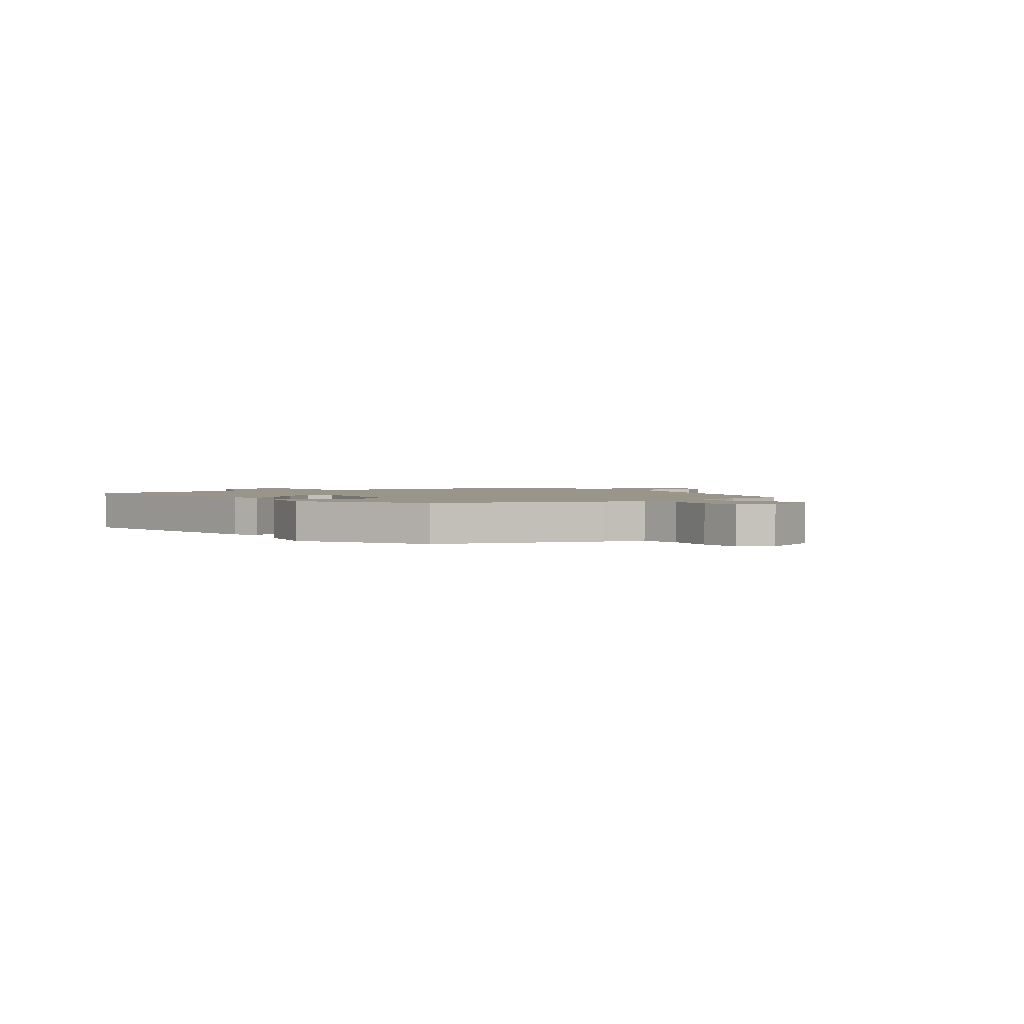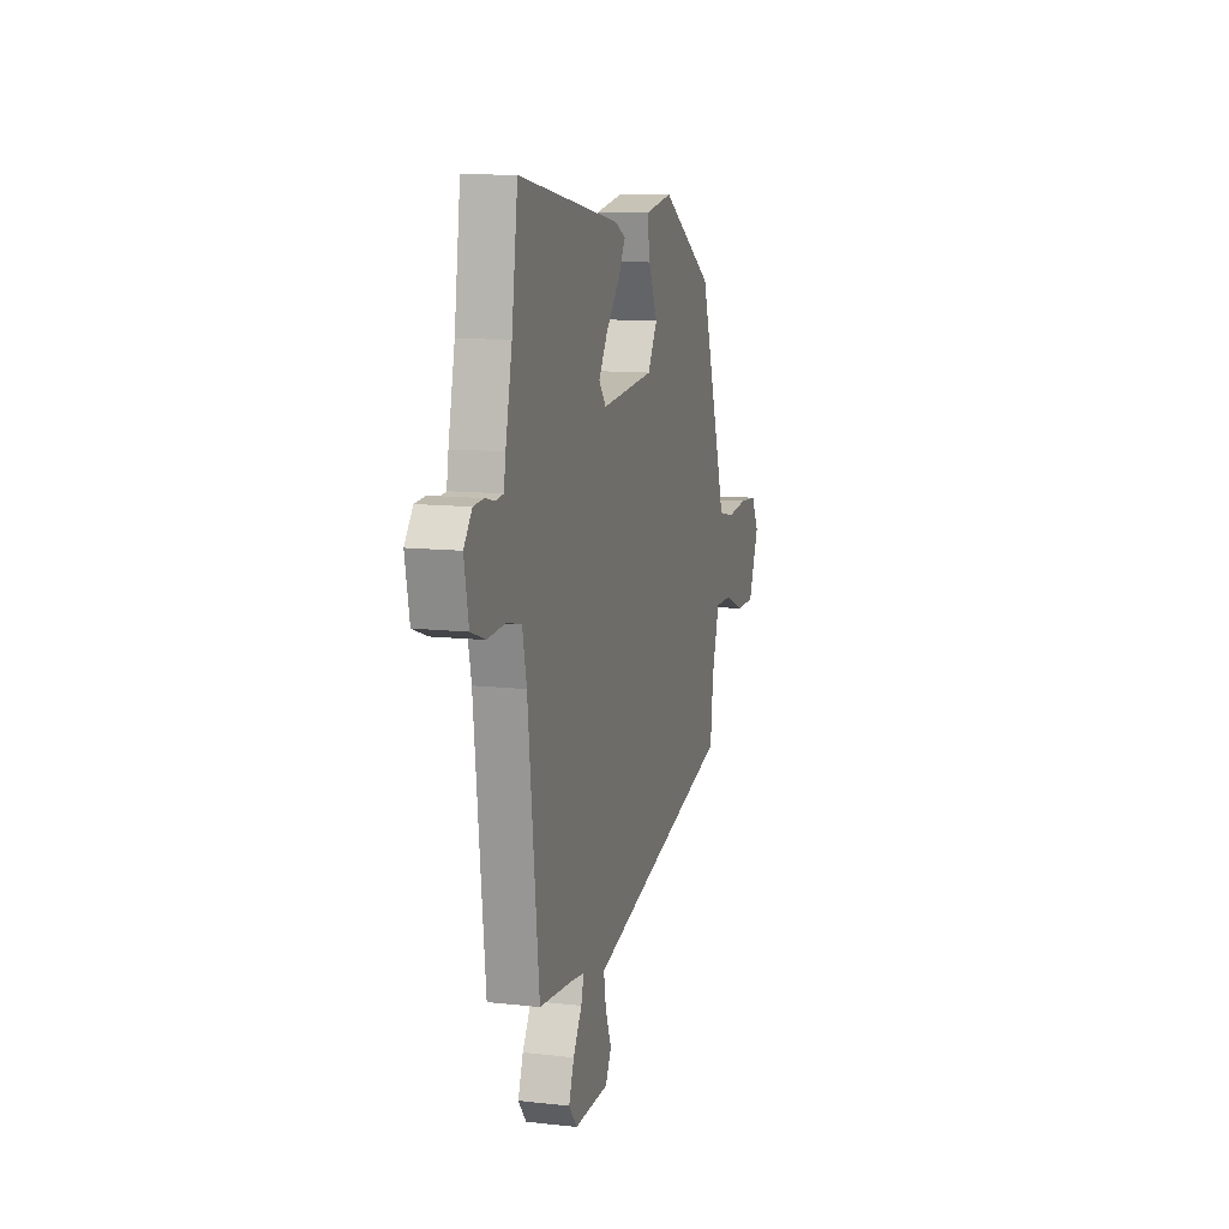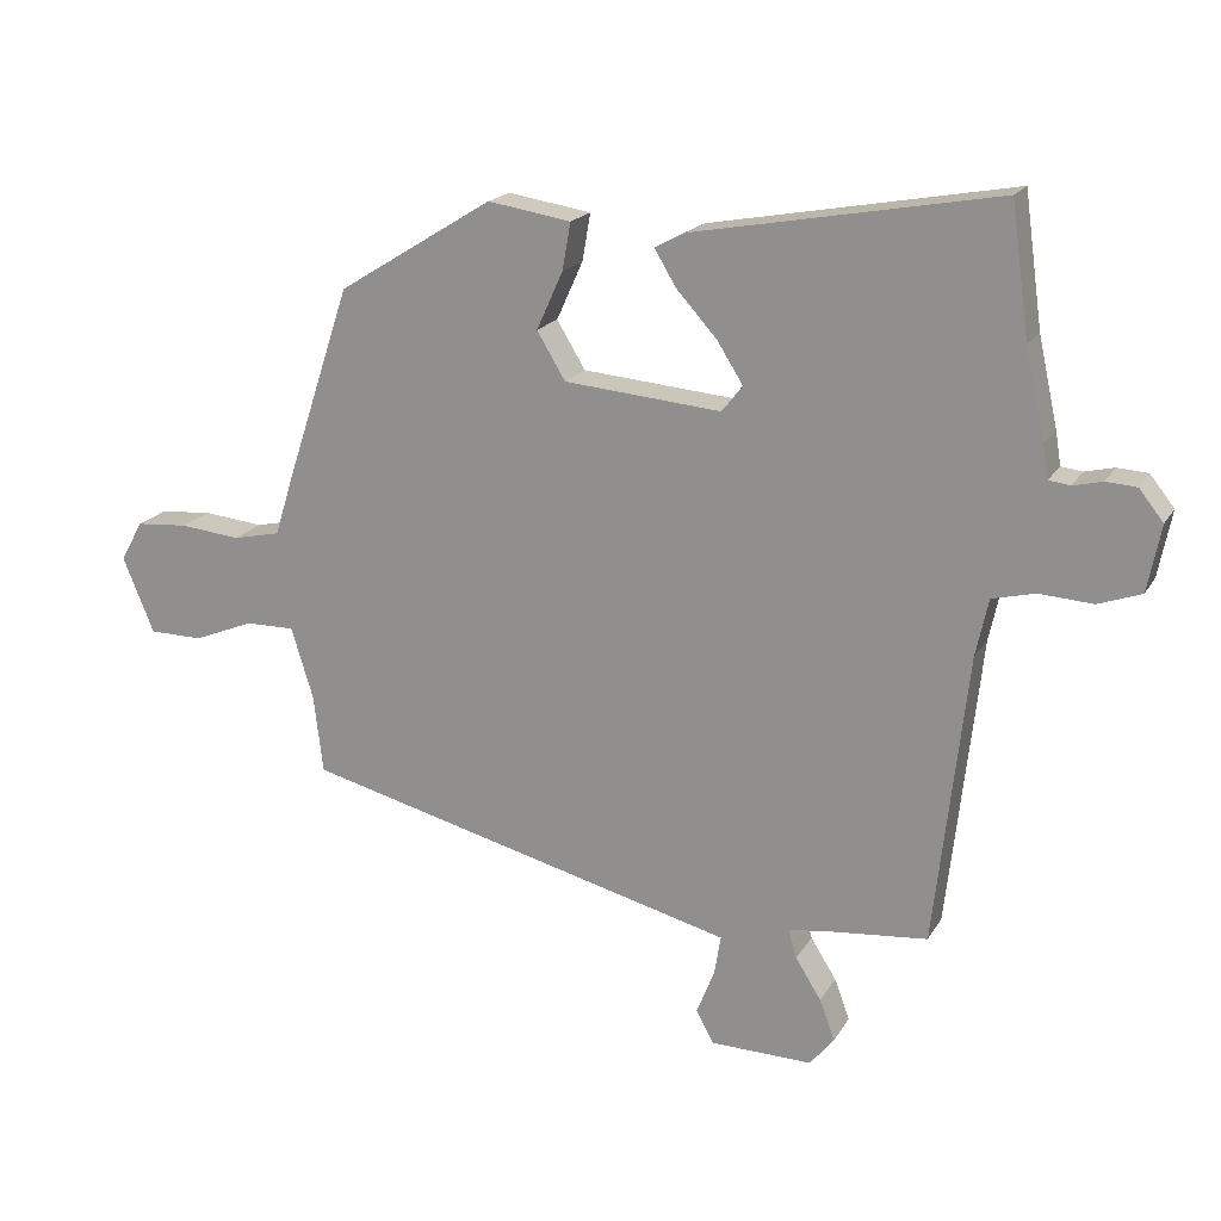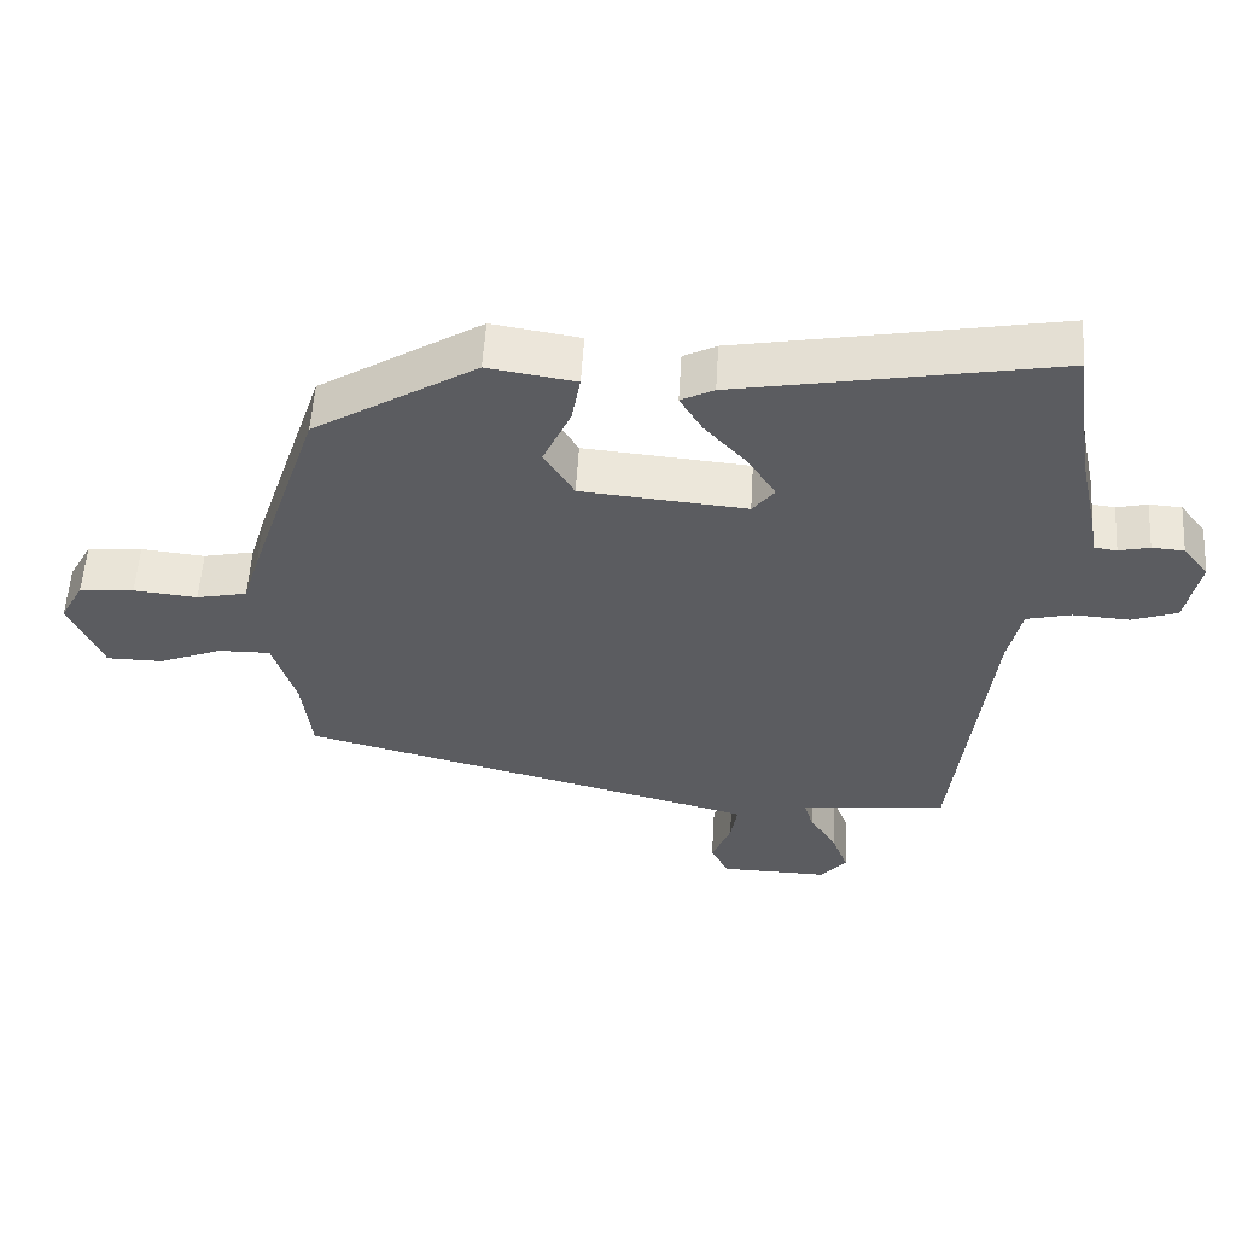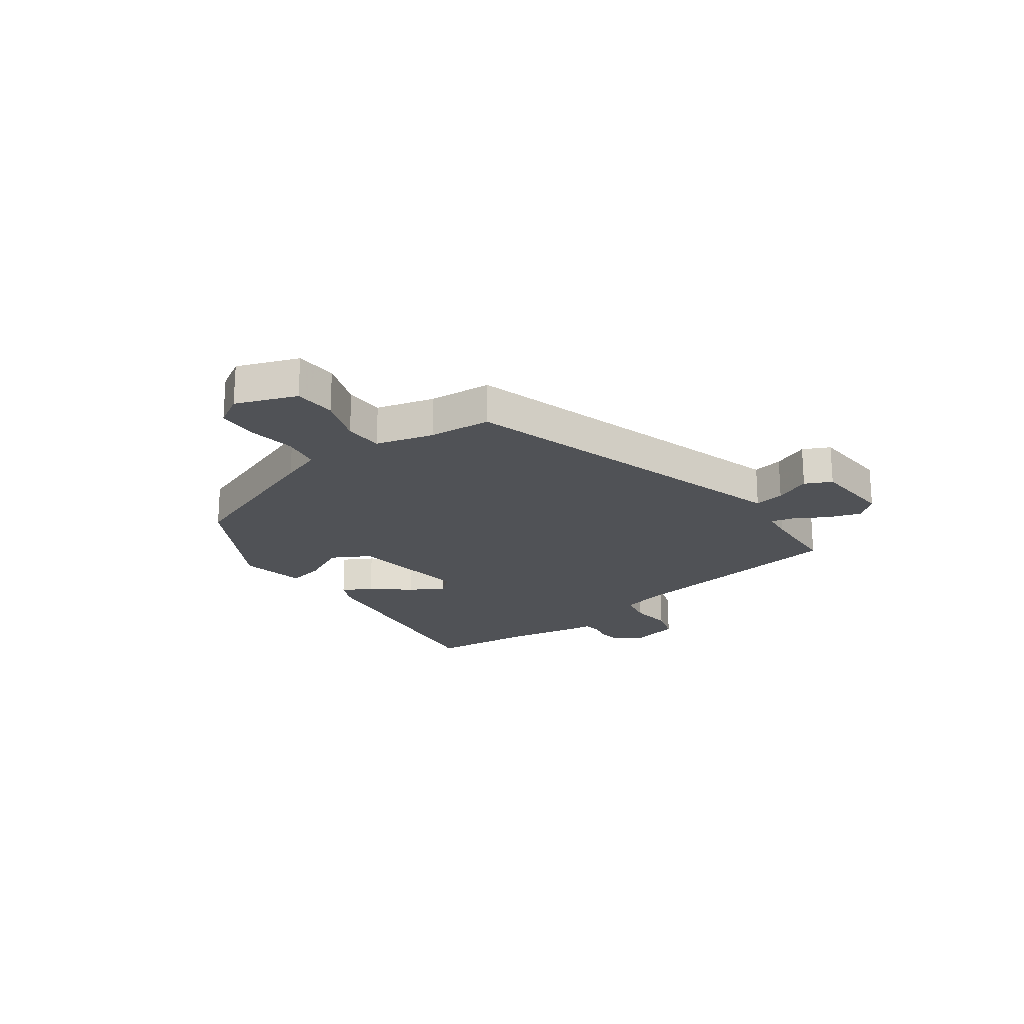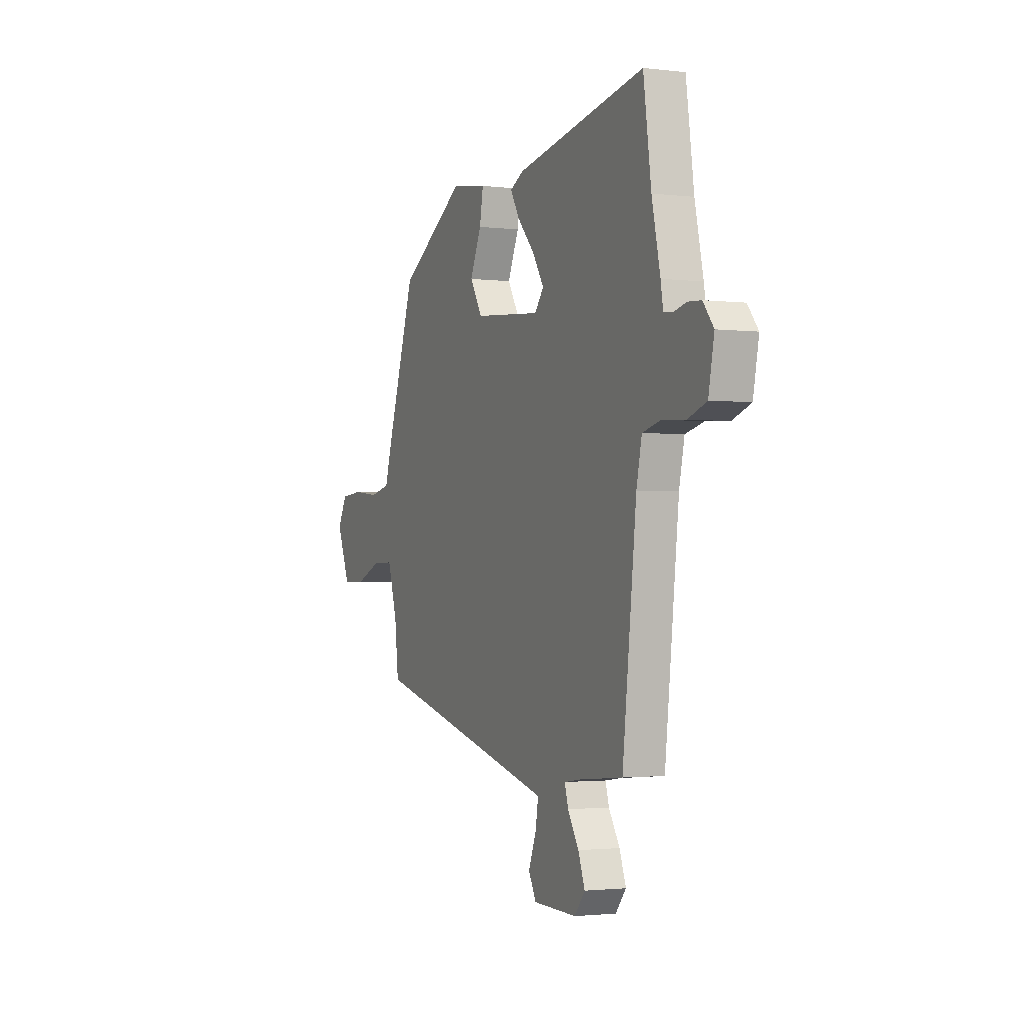
<metadata>
{"format":"obj","ext":"obj","renderer":"f3d","projection":"perspective","resolution":1024,"background":"white","views":[{"elev":2.0,"azim":55.6,"up":"+Y"},{"elev":11.5,"azim":-74.8,"up":"+Z"},{"elev":18.8,"azim":-158.0,"up":"+Z"},{"elev":55.5,"azim":-176.5,"up":"+Z"},{"elev":-20.8,"azim":128.2,"up":"+Y"},{"elev":-1.9,"azim":-113.6,"up":"+Z"}]}
</metadata>
<code>
v -0.52 0.07 0.355
v -0.494 0.07 0.543
v -0.059 0.07 0.464
v -0.014 0.07 0.441
v -0.045 0.07 0.389
v -0.103 0.07 0.325
v -0.141 0.07 0.265
v -0.111 0.07 0.227
v 0.115 0.07 0.247
v 0.156 0.07 0.315
v 0.118 0.07 0.399
v 0.106 0.07 0.467
v 0.226 0.07 0.486
v 0.449 0.07 0.348
v 0.547 0.07 0.053
v 0.57 0.07 -0.022
v 0.639 0.07 -0.037
v 0.726 0.07 -0.028
v 0.801 0.07 -0.034
v 0.833 0.07 -0.092
v 0.788 0.07 -0.201
v 0.711 0.07 -0.202
v 0.624 0.07 -0.167
v 0.553 0.07 -0.166
v 0.521 0.07 -0.27
v 0.508 0.07 -0.382
v -0.044 0.07 -0.524
v -0.121 0.07 -0.544
v -0.112 0.07 -0.6
v -0.086 0.07 -0.666
v -0.111 0.07 -0.713
v -0.258 0.07 -0.716
v -0.293 0.07 -0.673
v -0.271 0.07 -0.614
v -0.234 0.07 -0.555
v -0.222 0.07 -0.514
v -0.277 0.07 -0.506
v -0.423 0.07 -0.492
v -0.47 0.07 -0.072
v -0.488 0.07 0.011
v -0.55 0.07 0.026
v -0.627 0.07 0.021
v -0.689 0.07 0.043
v -0.708 0.07 0.139
v -0.673 0.07 0.183
v -0.629 0.07 0.186
v -0.587 0.07 0.176
v -0.556 0.07 0.18
v -0.548 0.07 0.228
v -0.52 0 0.355
v -0.494 0 0.543
v -0.059 0 0.464
v -0.014 0 0.441
v -0.045 0 0.389
v -0.103 0 0.325
v -0.141 0 0.265
v -0.111 0 0.227
v 0.115 0 0.247
v 0.156 0 0.315
v 0.118 0 0.399
v 0.106 0 0.467
v 0.226 0 0.486
v 0.449 0 0.348
v 0.547 0 0.053
v 0.57 0 -0.022
v 0.639 0 -0.037
v 0.726 0 -0.028
v 0.801 0 -0.034
v 0.833 0 -0.092
v 0.788 0 -0.201
v 0.711 0 -0.202
v 0.624 0 -0.167
v 0.553 0 -0.166
v 0.521 0 -0.27
v 0.508 0 -0.382
v -0.044 0 -0.524
v -0.121 0 -0.544
v -0.112 0 -0.6
v -0.086 0 -0.666
v -0.111 0 -0.713
v -0.258 0 -0.716
v -0.293 0 -0.673
v -0.271 0 -0.614
v -0.234 0 -0.555
v -0.222 0 -0.514
v -0.277 0 -0.506
v -0.423 0 -0.492
v -0.47 0 -0.072
v -0.488 0 0.011
v -0.55 0 0.026
v -0.627 0 0.021
v -0.689 0 0.043
v -0.708 0 0.139
v -0.673 0 0.183
v -0.629 0 0.186
v -0.587 0 0.176
v -0.556 0 0.18
v -0.548 0 0.228
f 48 49 1
f 44 45 46 47
f 44 47 48
f 41 42 43 44
f 40 41 44 48
f 37 38 39
f 36 37 39 40
f 32 33 34 35
f 32 35 36
f 29 30 31 32
f 28 29 32 36
f 27 28 36 40
f 25 26 27 40
f 20 21 22 23
f 20 23 24
f 17 18 19 20
f 16 17 20 24
f 10 11 12 13
f 10 13 14 15
f 3 4 5 6
f 1 2 3 6
f 1 6 7
f 48 1 7 8
f 9 10 15 16
f 24 25 40 48
f 16 24 48
f 8 9 16 48
f 50 98 97
f 96 95 94 93
f 97 96 93
f 93 92 91 90
f 97 93 90 89
f 88 87 86
f 89 88 86 85
f 84 83 82 81
f 85 84 81
f 81 80 79 78
f 85 81 78 77
f 89 85 77 76
f 89 76 75 74
f 72 71 70 69
f 73 72 69
f 69 68 67 66
f 73 69 66 65
f 62 61 60 59
f 64 63 62 59
f 55 54 53 52
f 55 52 51 50
f 56 55 50
f 57 56 50 97
f 65 64 59 58
f 97 89 74 73
f 97 73 65
f 97 65 58 57
f 1 50 51 2
f 2 51 52 3
f 3 52 53 4
f 4 53 54 5
f 5 54 55 6
f 6 55 56 7
f 7 56 57 8
f 8 57 58 9
f 9 58 59 10
f 10 59 60 11
f 11 60 61 12
f 12 61 62 13
f 13 62 63 14
f 14 63 64 15
f 15 64 65 16
f 16 65 66 17
f 17 66 67 18
f 18 67 68 19
f 19 68 69 20
f 20 69 70 21
f 21 70 71 22
f 22 71 72 23
f 23 72 73 24
f 24 73 74 25
f 25 74 75 26
f 26 75 76 27
f 27 76 77 28
f 28 77 78 29
f 29 78 79 30
f 30 79 80 31
f 31 80 81 32
f 32 81 82 33
f 33 82 83 34
f 34 83 84 35
f 35 84 85 36
f 36 85 86 37
f 37 86 87 38
f 38 87 88 39
f 39 88 89 40
f 40 89 90 41
f 41 90 91 42
f 42 91 92 43
f 43 92 93 44
f 44 93 94 45
f 45 94 95 46
f 46 95 96 47
f 47 96 97 48
f 48 97 98 49
f 49 98 50 1

</code>
